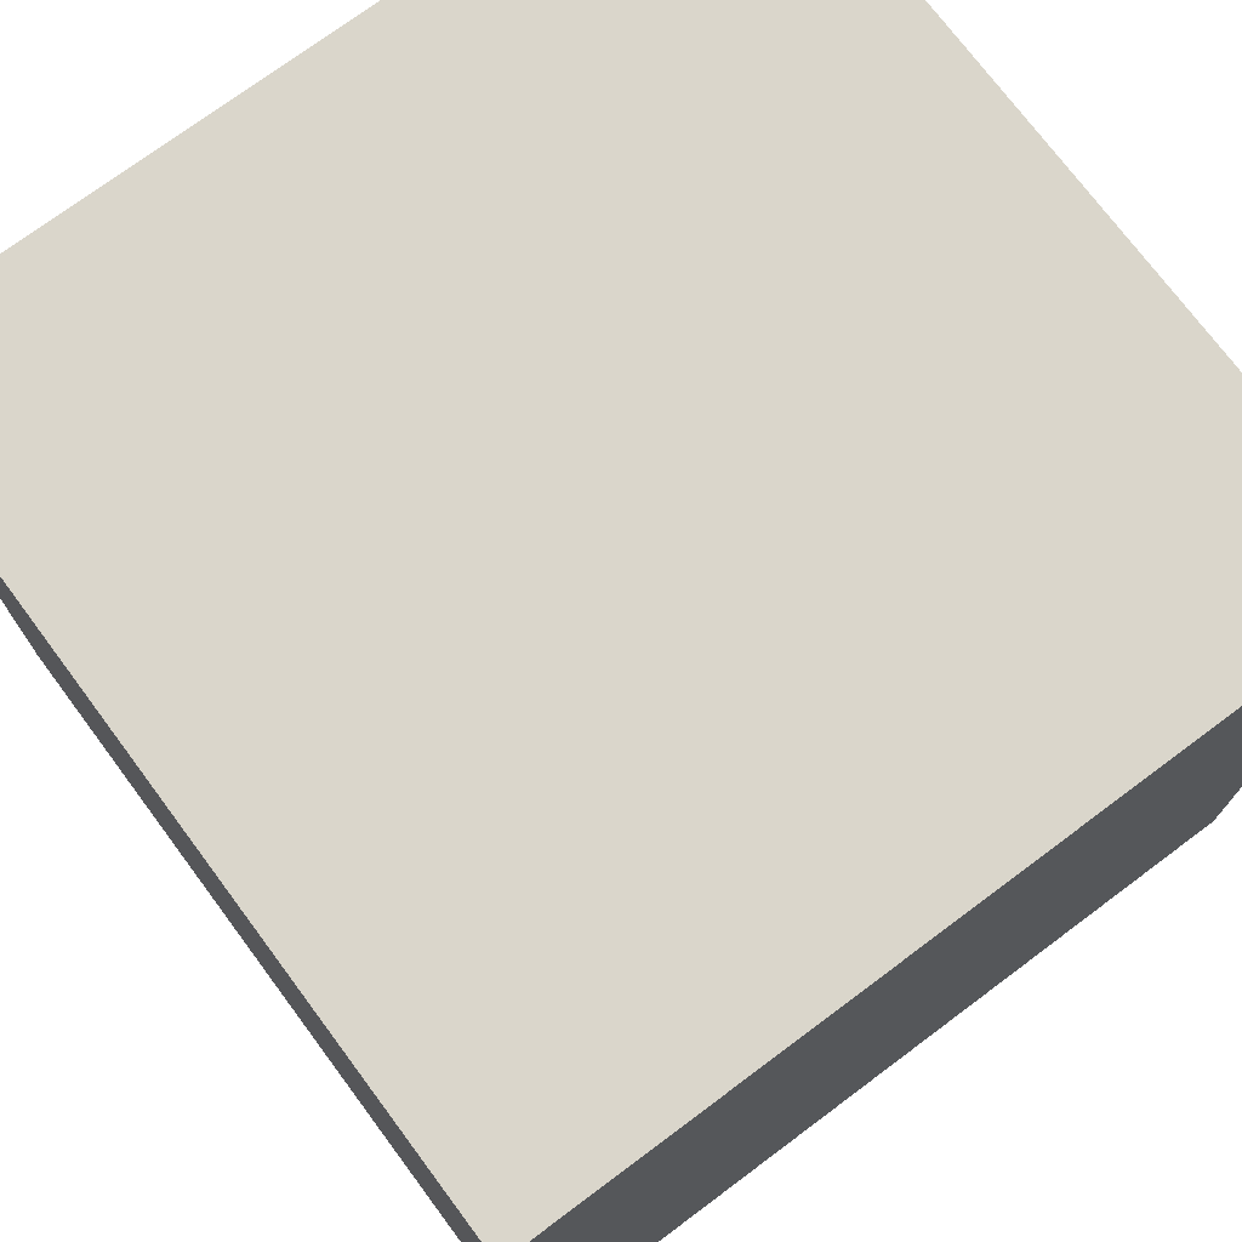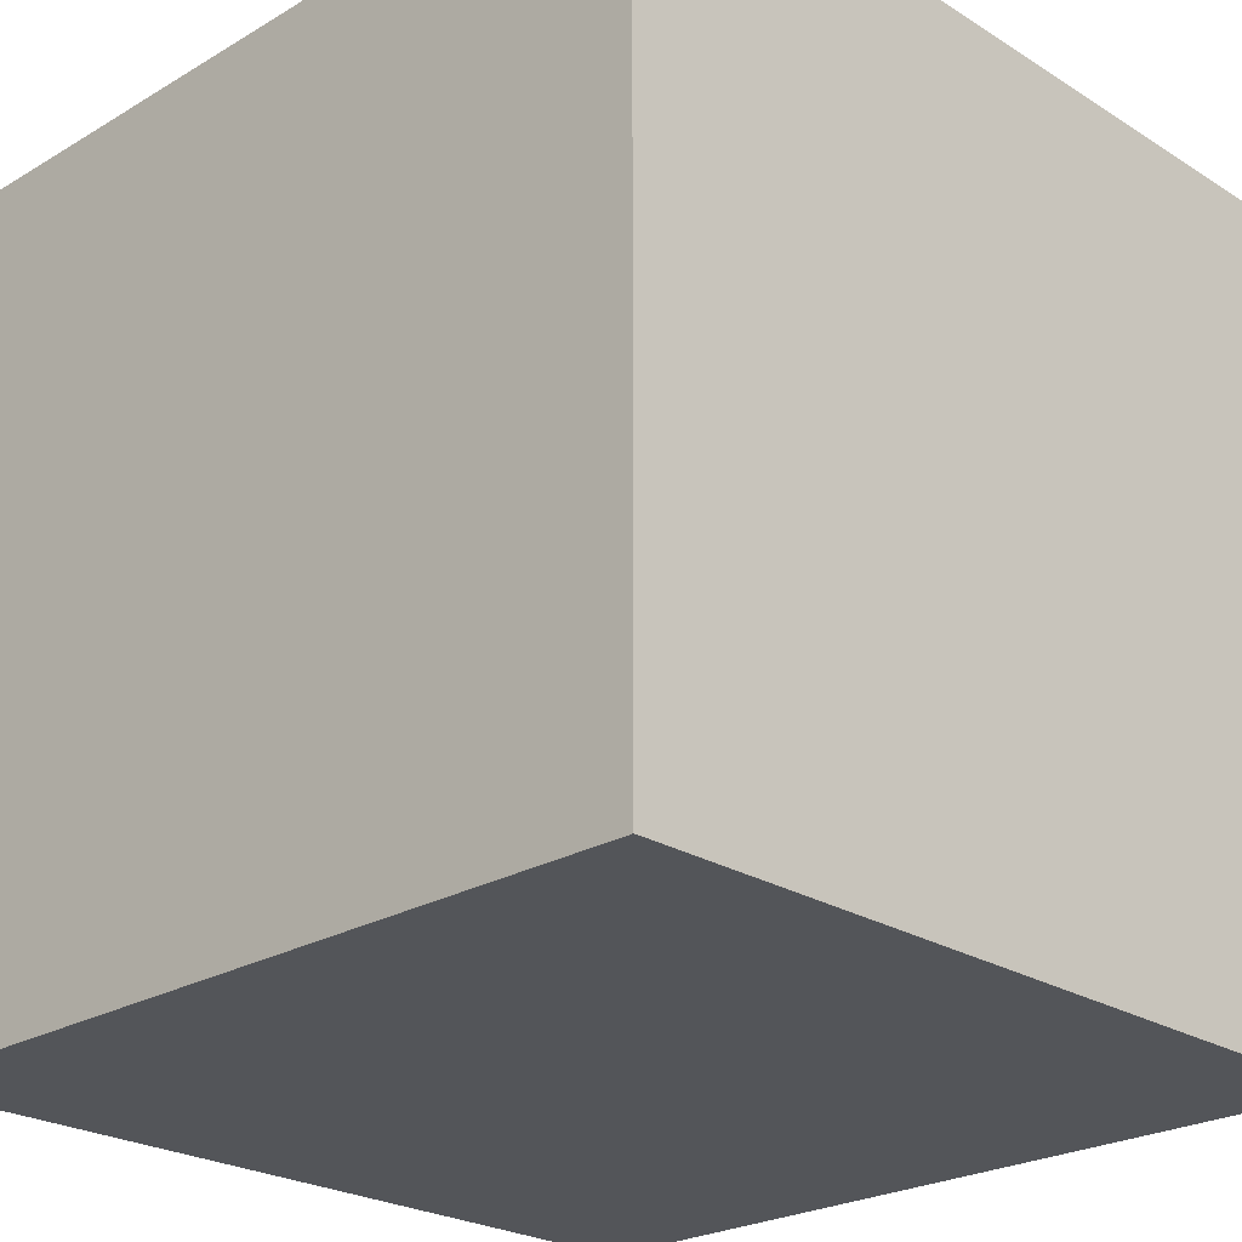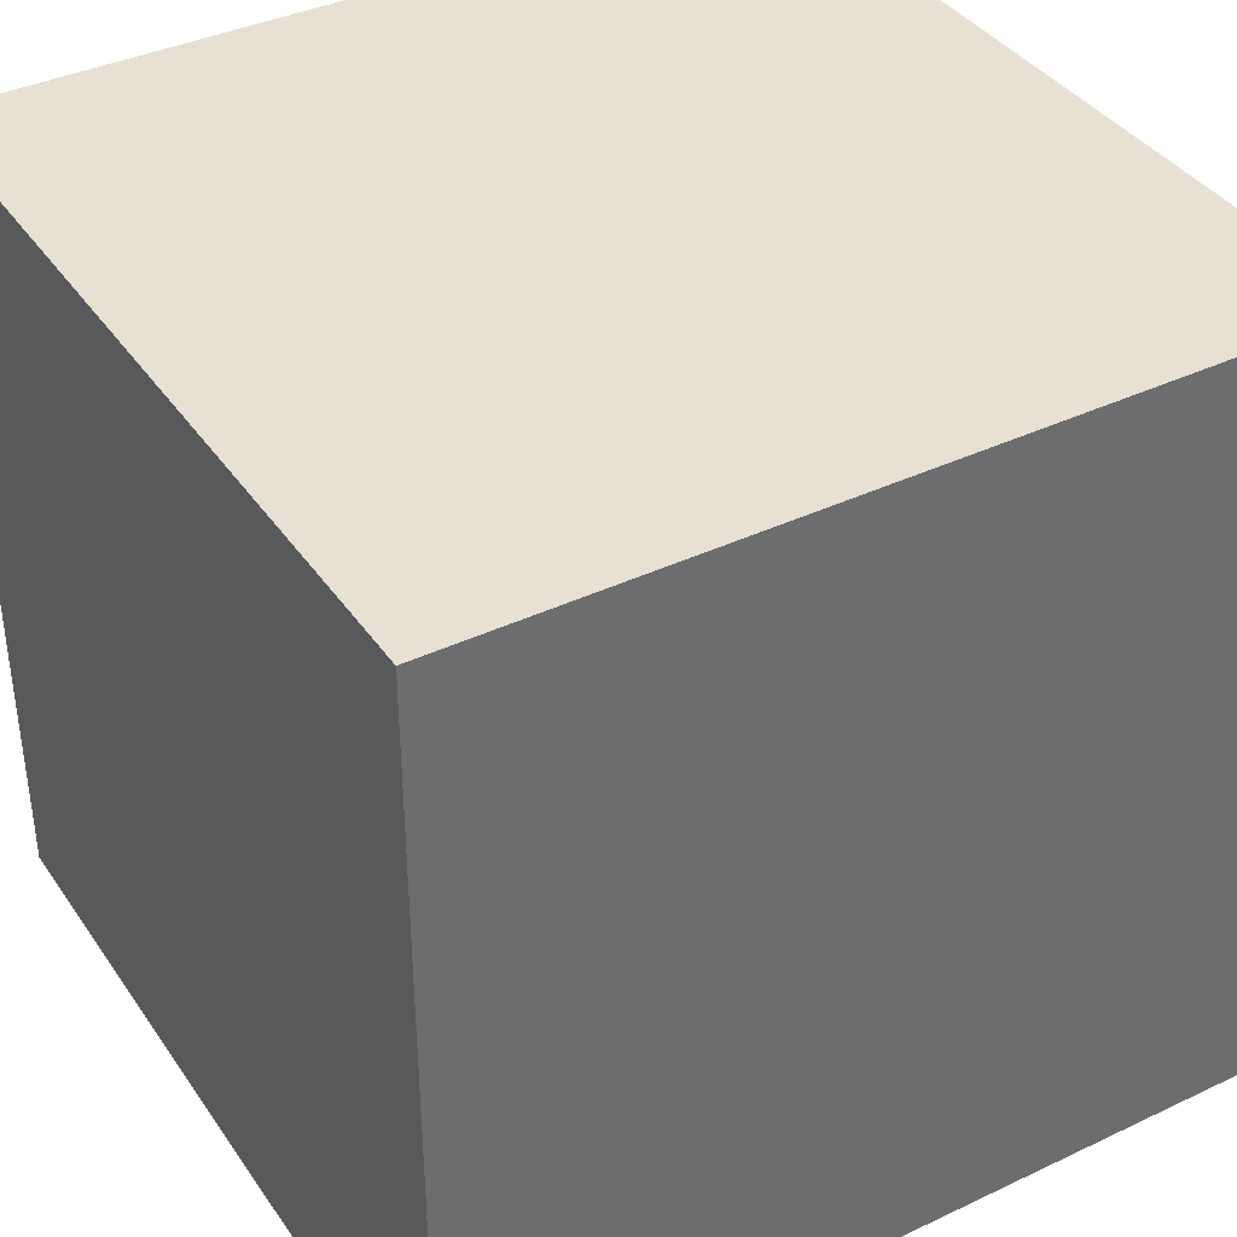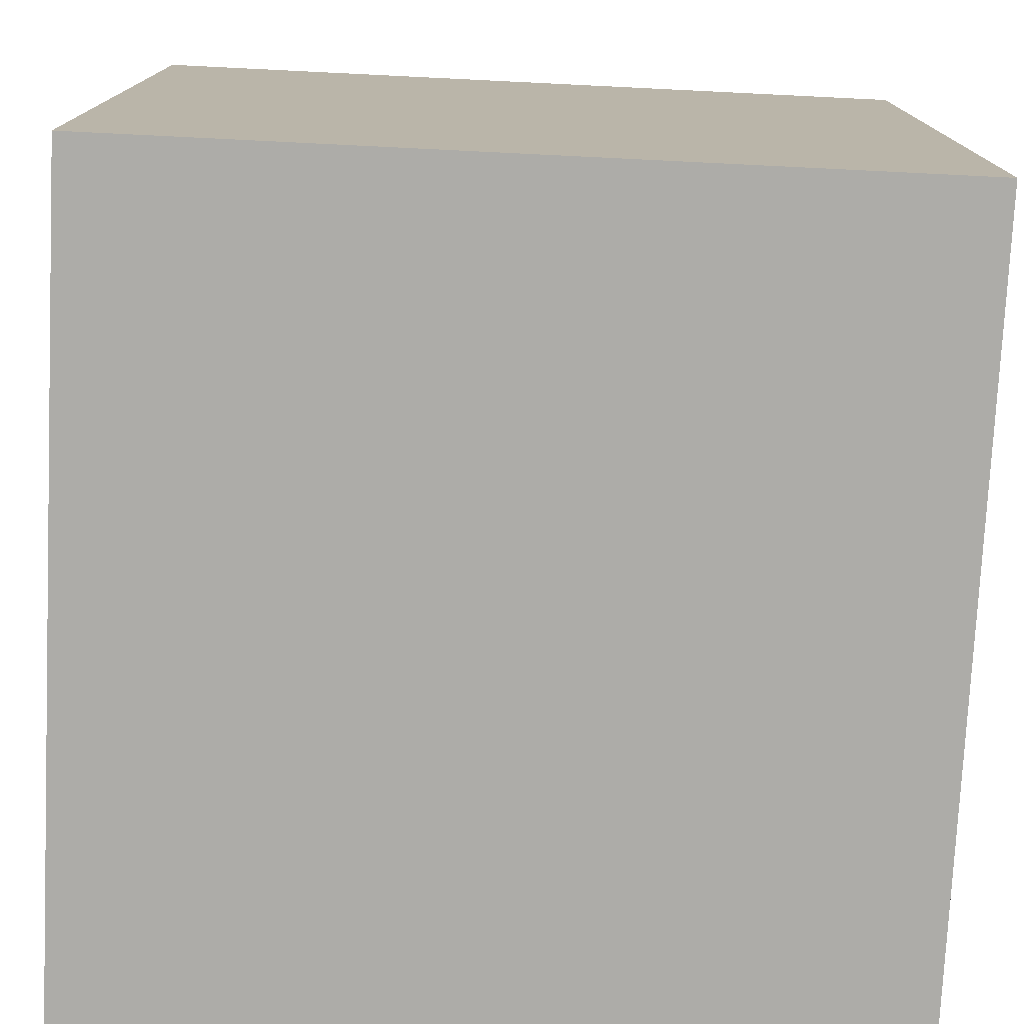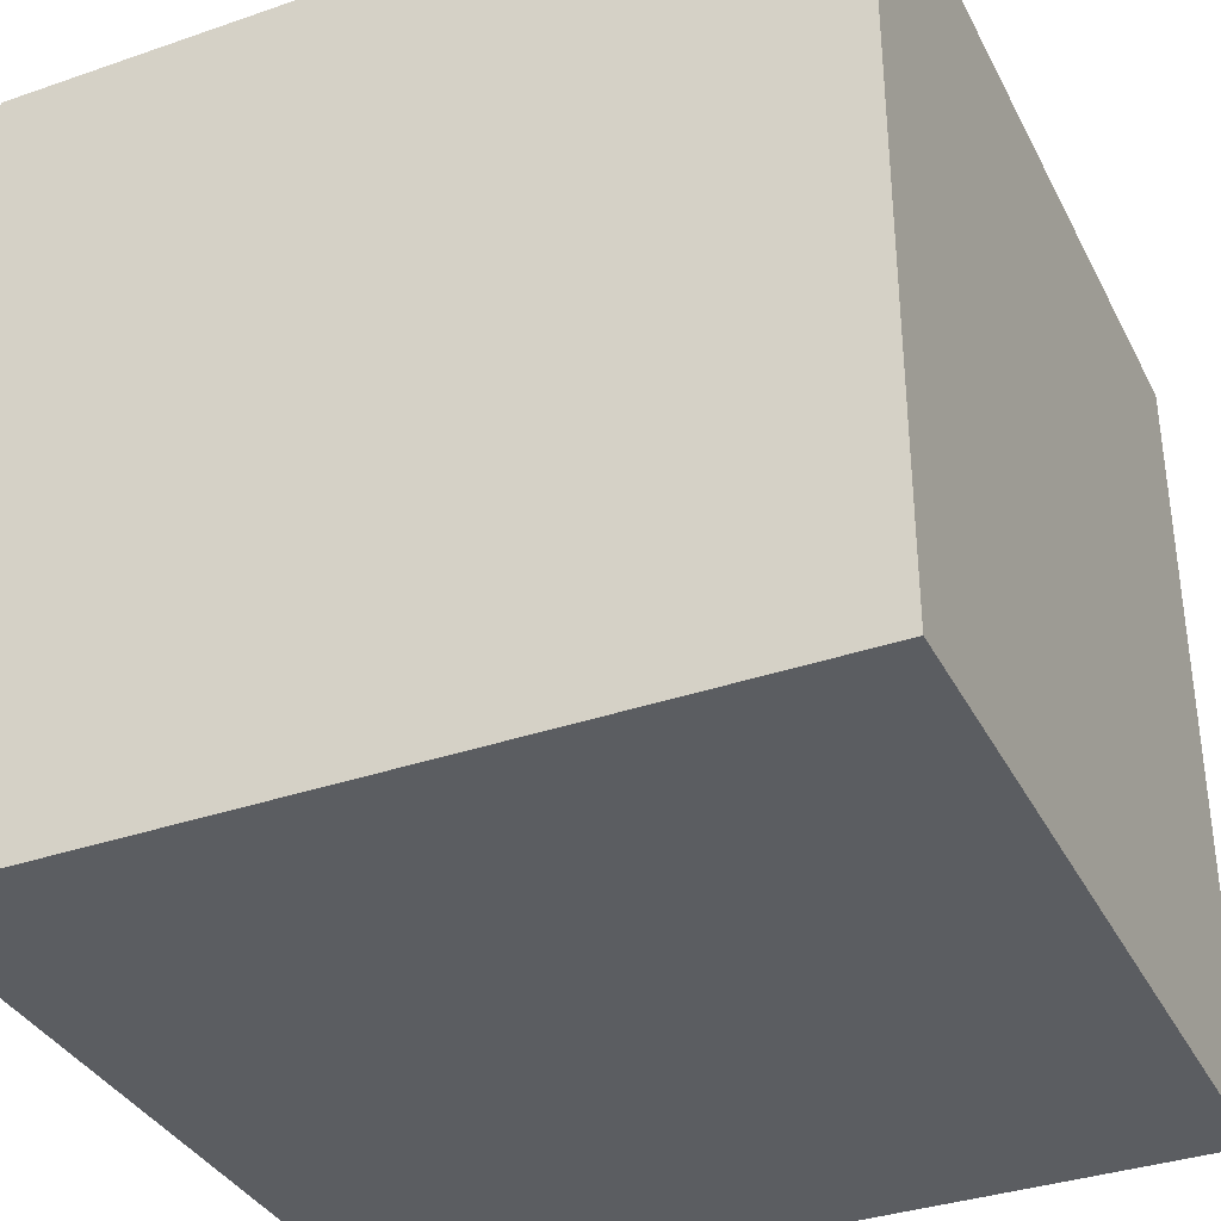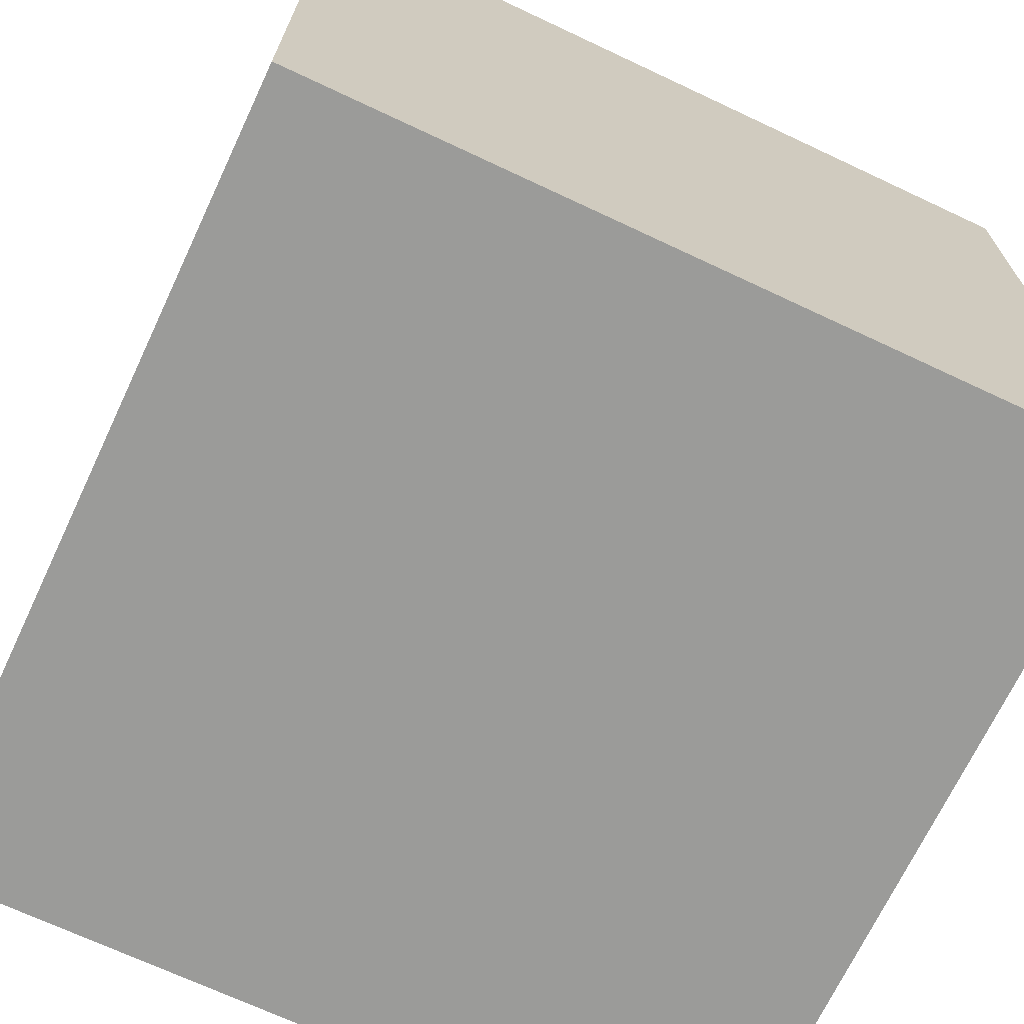
<metadata>
{"format":"obj","ext":"obj","renderer":"f3d","projection":"perspective","resolution":1024,"background":"white","views":[{"elev":74.0,"azim":53.3,"up":"+Z"},{"elev":-24.3,"azim":-135.8,"up":"+Y"},{"elev":38.6,"azim":59.2,"up":"+Y"},{"elev":-76.6,"azim":-2.8,"up":"+Y"},{"elev":-35.7,"azim":114.4,"up":"+Z"},{"elev":-69.6,"azim":154.8,"up":"+Z"}]}
</metadata>
<code>
g cube
v -0.5 0.5 0.5
v -0.5 -0.5 0.5
v 0.5 -0.5 0.5
v 0.5 0.5 0.5
v -0.5 0.5 -0.5
v -0.5 -0.5 -0.5
v 0.5 -0.5 -0.5
v 0.5 0.5 -0.5
f 1 2 3
f 1 3 4
f 4 7 8
f 4 3 7
f 6 5 8
f 8 7 6
f 5 6 2
f 5 2 1
f 5 1 4
f 5 4 8
f 2 7 3
f 2 6 7

</code>
